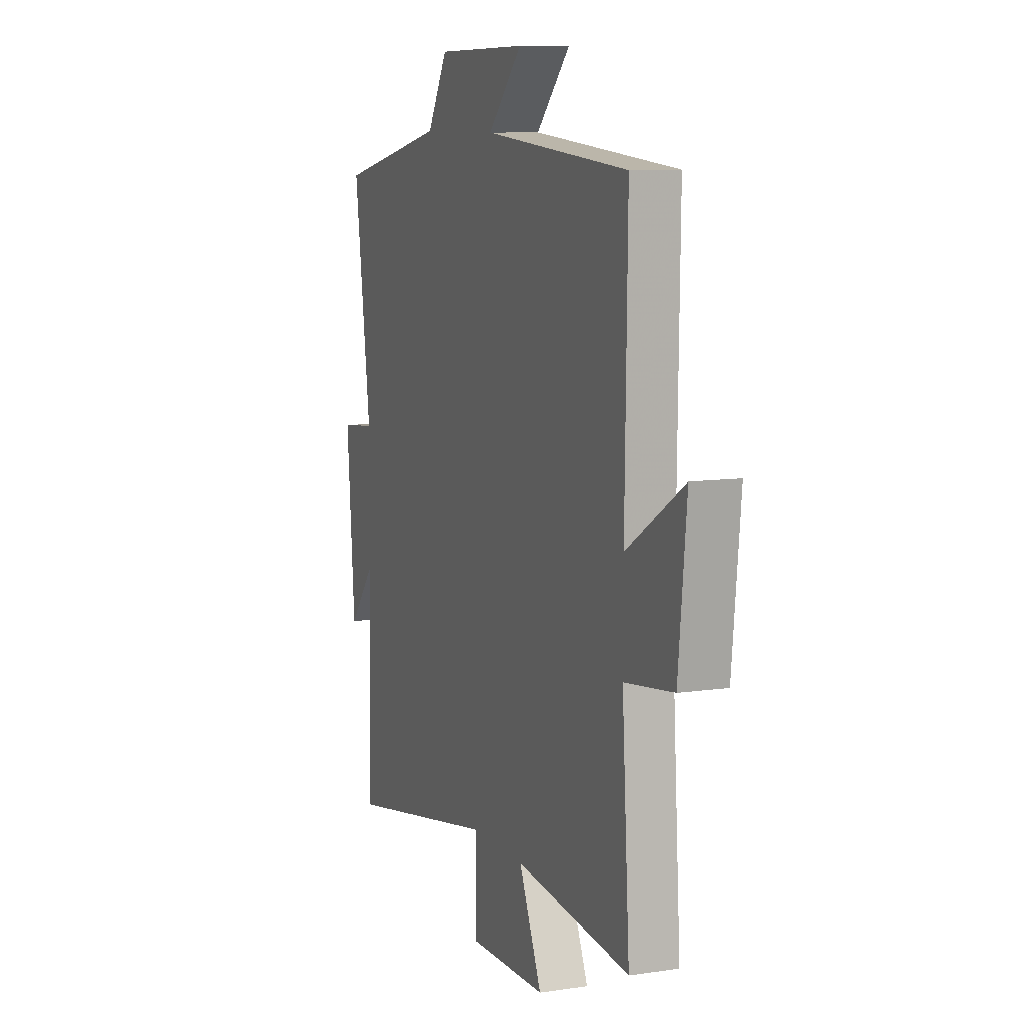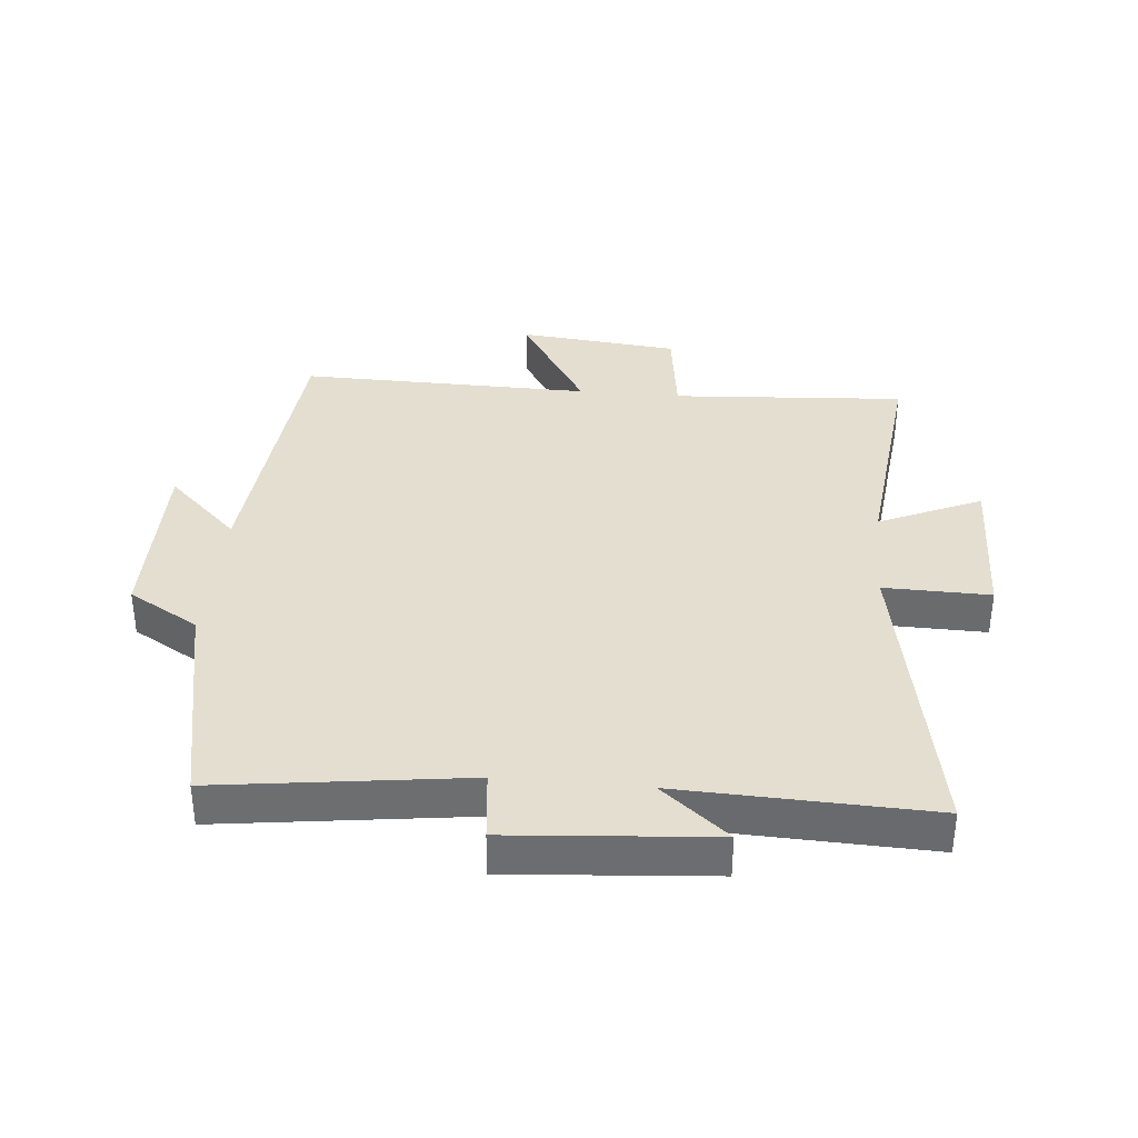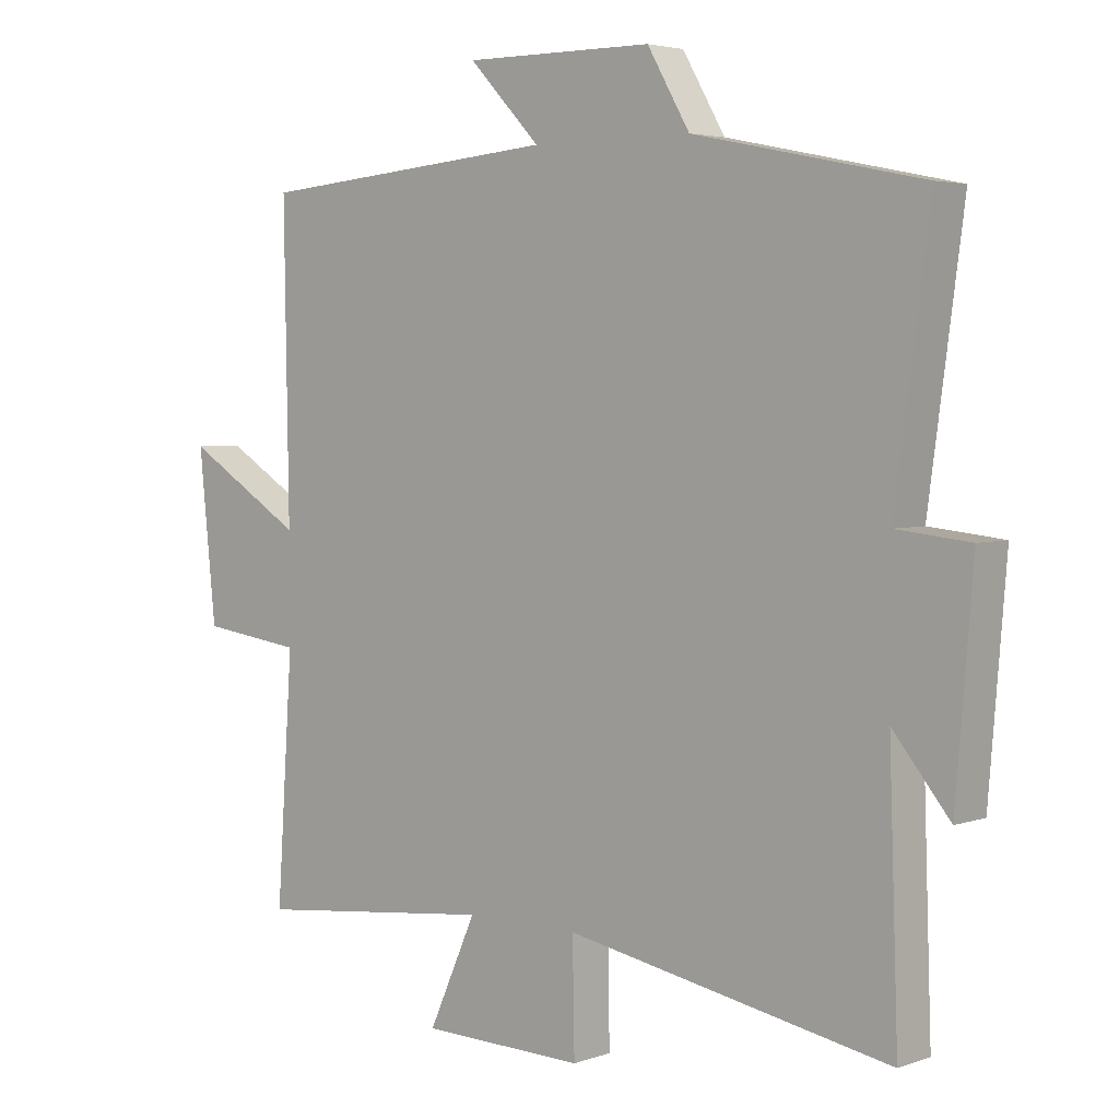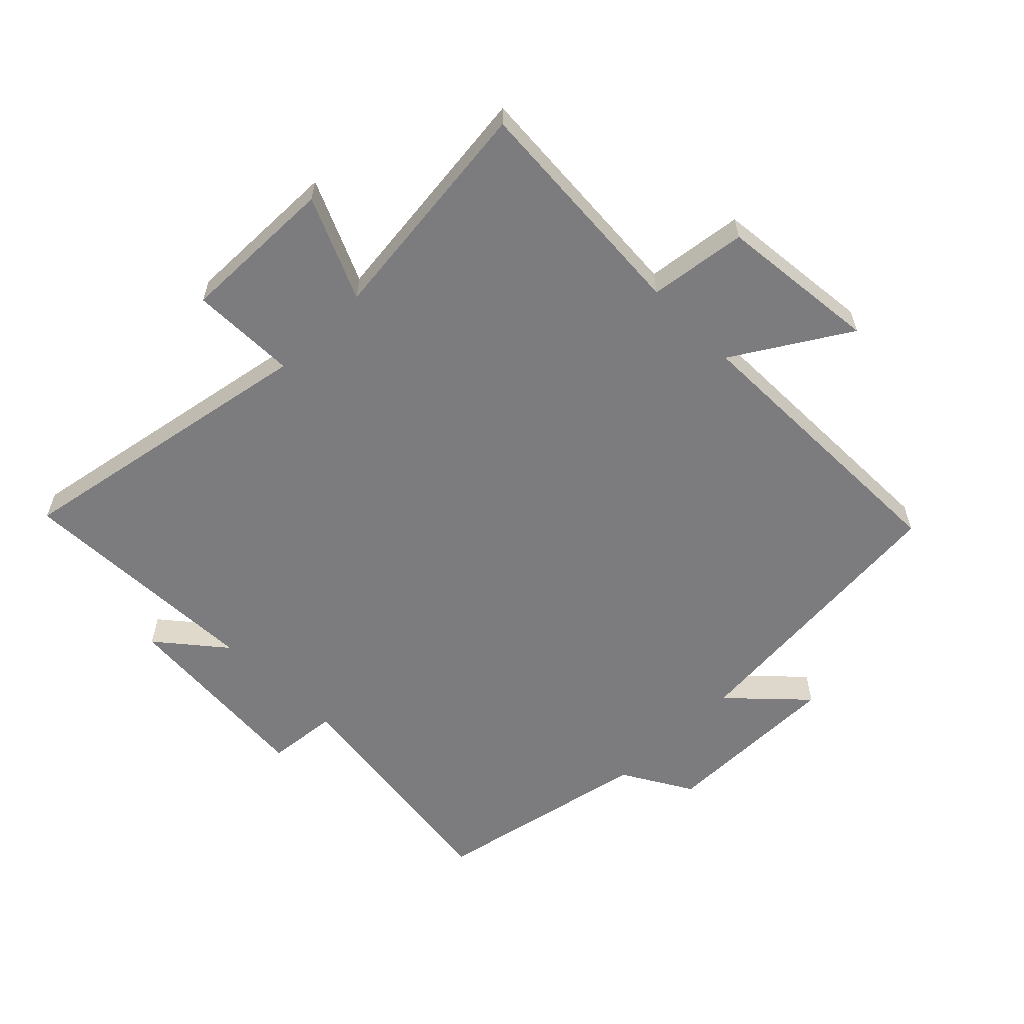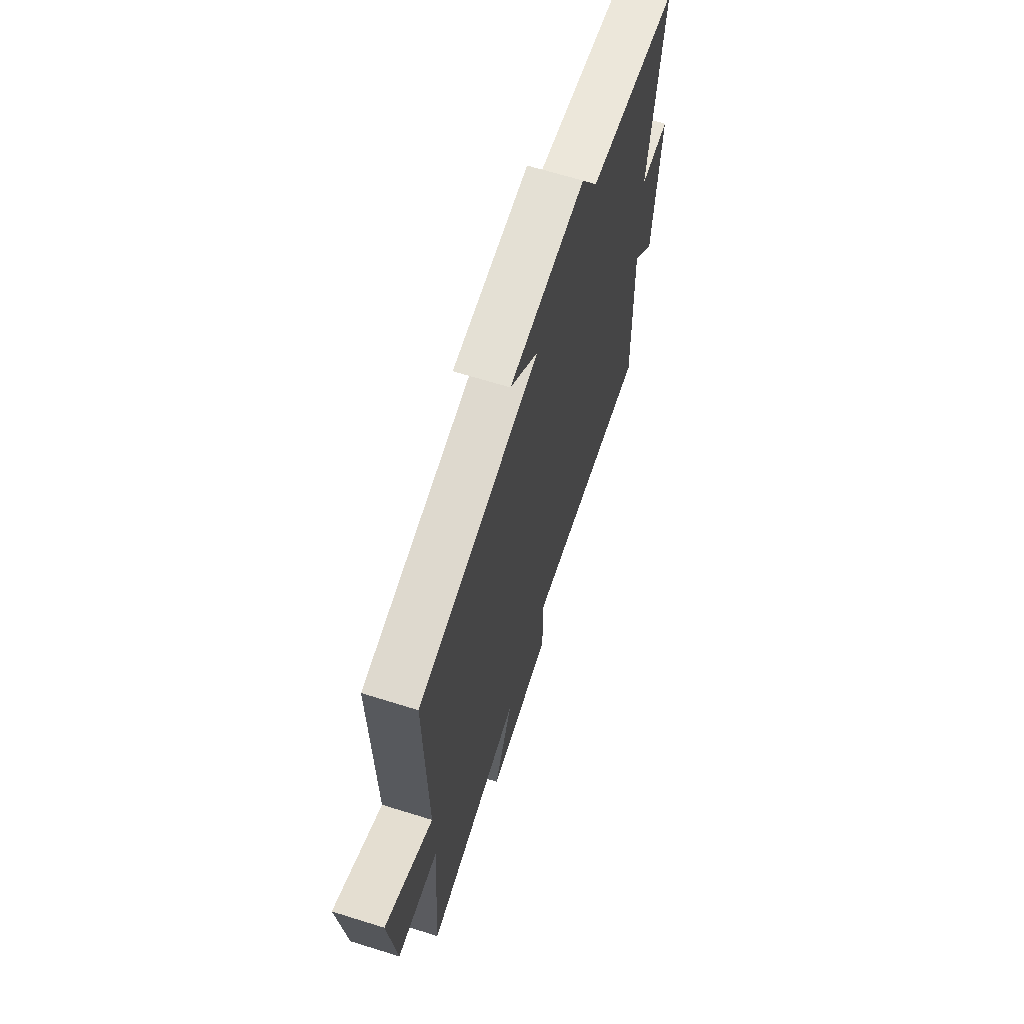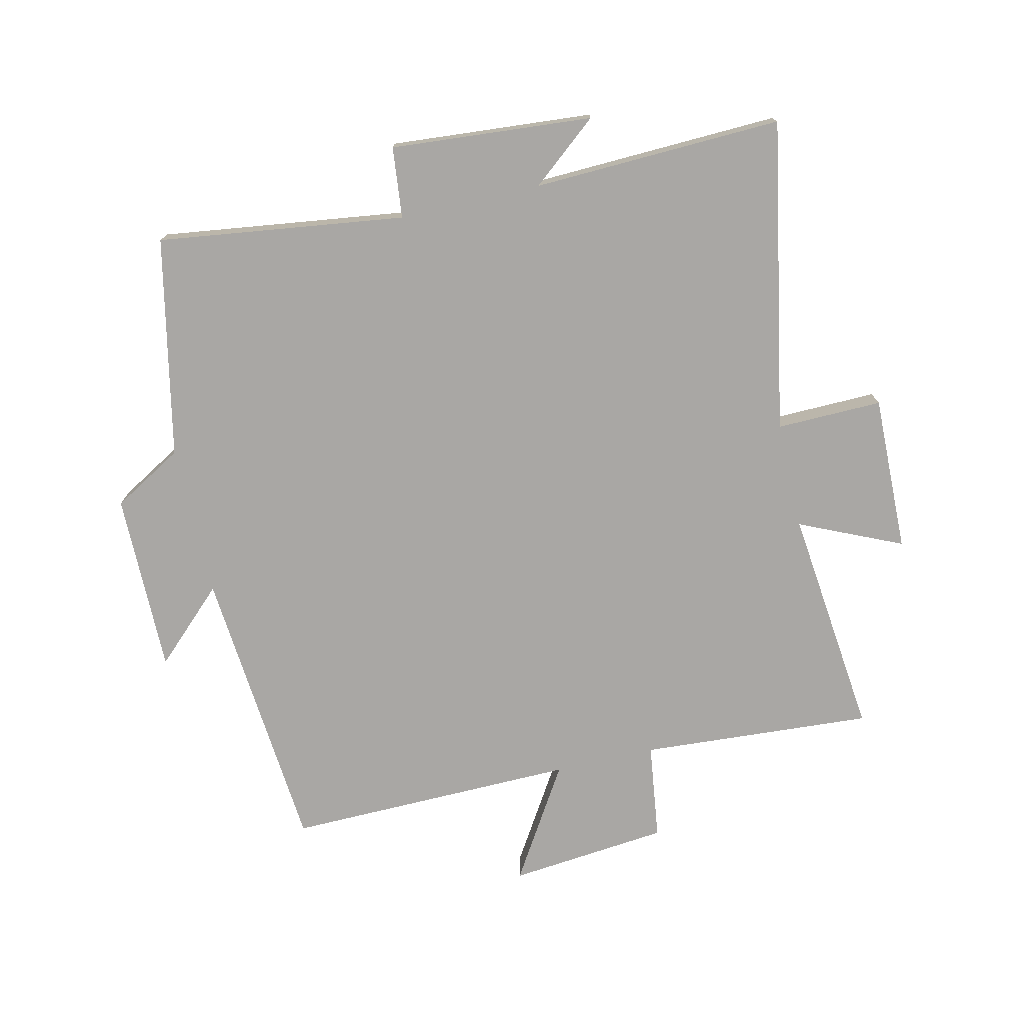
<metadata>
{"format":"obj","ext":"obj","renderer":"f3d","projection":"perspective","resolution":1024,"background":"white","views":[{"elev":9.2,"azim":-111.4,"up":"+Z"},{"elev":35.9,"azim":95.3,"up":"+Y"},{"elev":3.8,"azim":40.9,"up":"+Z"},{"elev":-58.9,"azim":-135.1,"up":"+Y"},{"elev":66.5,"azim":-72.6,"up":"+Z"},{"elev":-74.8,"azim":103.0,"up":"+Y"}]}
</metadata>
<code>
v 0.553 0.07 0.427
v 0.5 0.07 0.033
v 0.613 0.07 0.021
v 0.587 0.07 -0.301
v 0.5 0.07 -0.195
v 0.514 0.07 -0.593
v 0.018 0.07 -0.5
v 0.021 0.07 -0.669
v -0.229 0.07 -0.663
v -0.156 0.07 -0.5
v -0.525 0.07 -0.54
v -0.5 0.07 -0.169
v -0.656 0.07 -0.148
v -0.682 0.07 0.108
v -0.5 0.07 -0.005
v -0.507 0.07 0.46
v -0.043 0.07 0.5
v -0.152 0.07 0.614
v 0.138 0.07 0.612
v 0.203 0.07 0.5
v 0.553 0 0.427
v 0.5 0 0.033
v 0.613 0 0.021
v 0.587 0 -0.301
v 0.5 0 -0.195
v 0.514 0 -0.593
v 0.018 0 -0.5
v 0.021 0 -0.669
v -0.229 0 -0.663
v -0.156 0 -0.5
v -0.525 0 -0.54
v -0.5 0 -0.169
v -0.656 0 -0.148
v -0.682 0 0.108
v -0.5 0 -0.005
v -0.507 0 0.46
v -0.043 0 0.5
v -0.152 0 0.614
v 0.138 0 0.612
v 0.203 0 0.5
f 17 18 19 20
f 15 16 17 20
f 15 20 1 2
f 12 13 14 15
f 12 15 2 3
f 10 11 12 3
f 7 8 9 10
f 7 10 3
f 5 6 7
f 5 7 3
f 3 4 5
f 40 39 38 37
f 40 37 36 35
f 22 21 40 35
f 35 34 33 32
f 23 22 35 32
f 23 32 31 30
f 30 29 28 27
f 23 30 27
f 27 26 25
f 23 27 25
f 25 24 23
f 1 21 22 2
f 2 22 23 3
f 3 23 24 4
f 4 24 25 5
f 5 25 26 6
f 6 26 27 7
f 7 27 28 8
f 8 28 29 9
f 9 29 30 10
f 10 30 31 11
f 11 31 32 12
f 12 32 33 13
f 13 33 34 14
f 14 34 35 15
f 15 35 36 16
f 16 36 37 17
f 17 37 38 18
f 18 38 39 19
f 19 39 40 20
f 20 40 21 1

</code>
